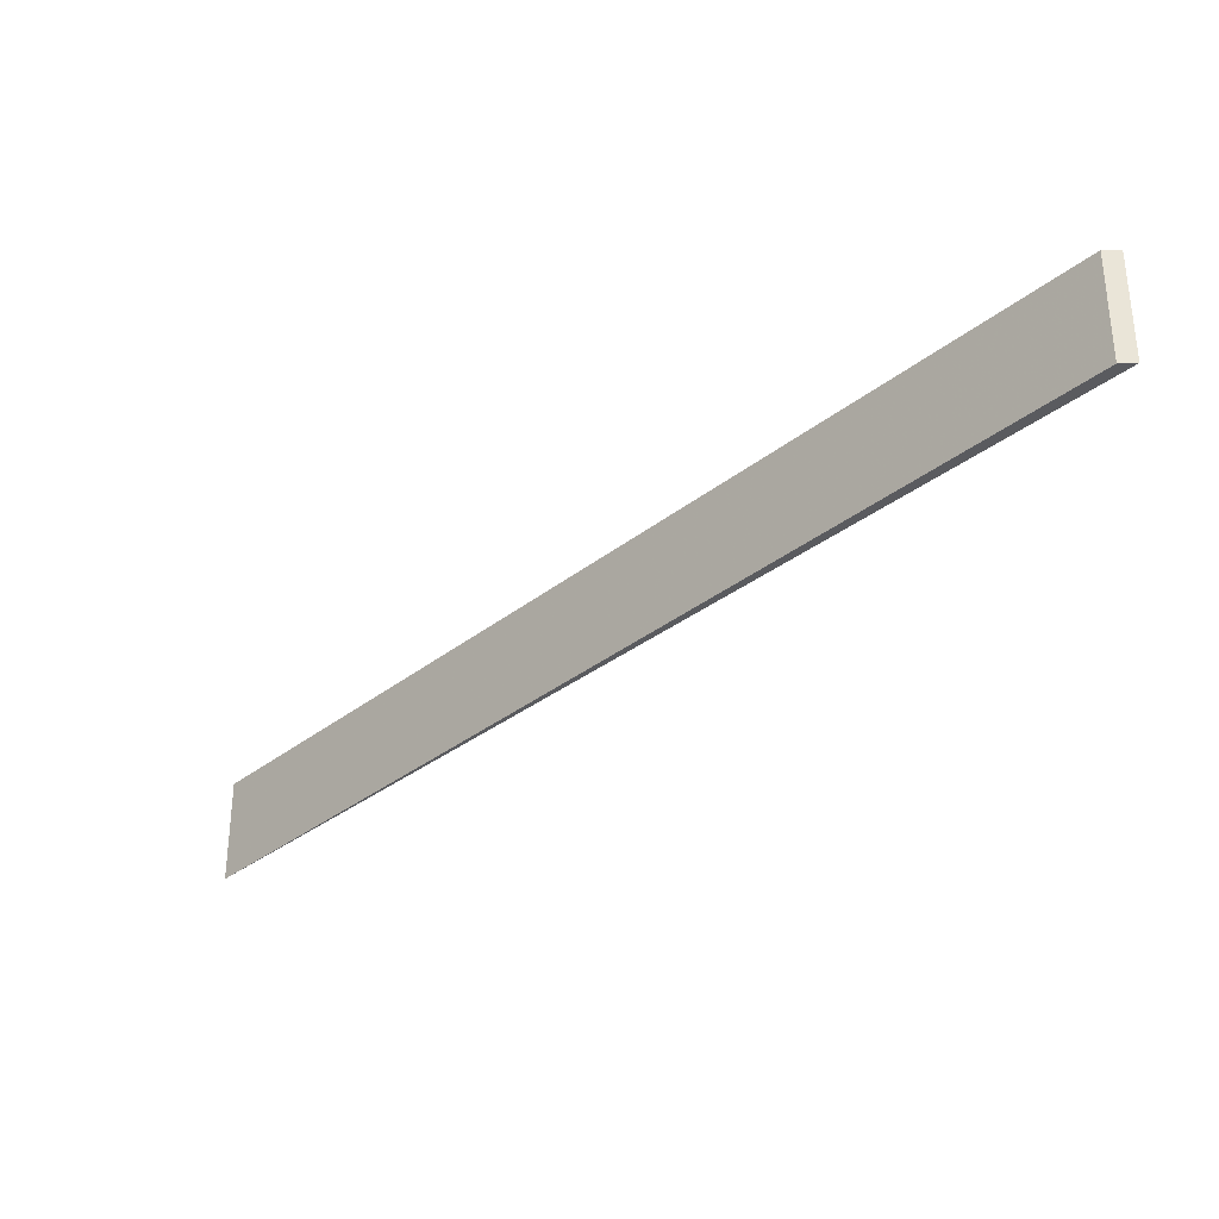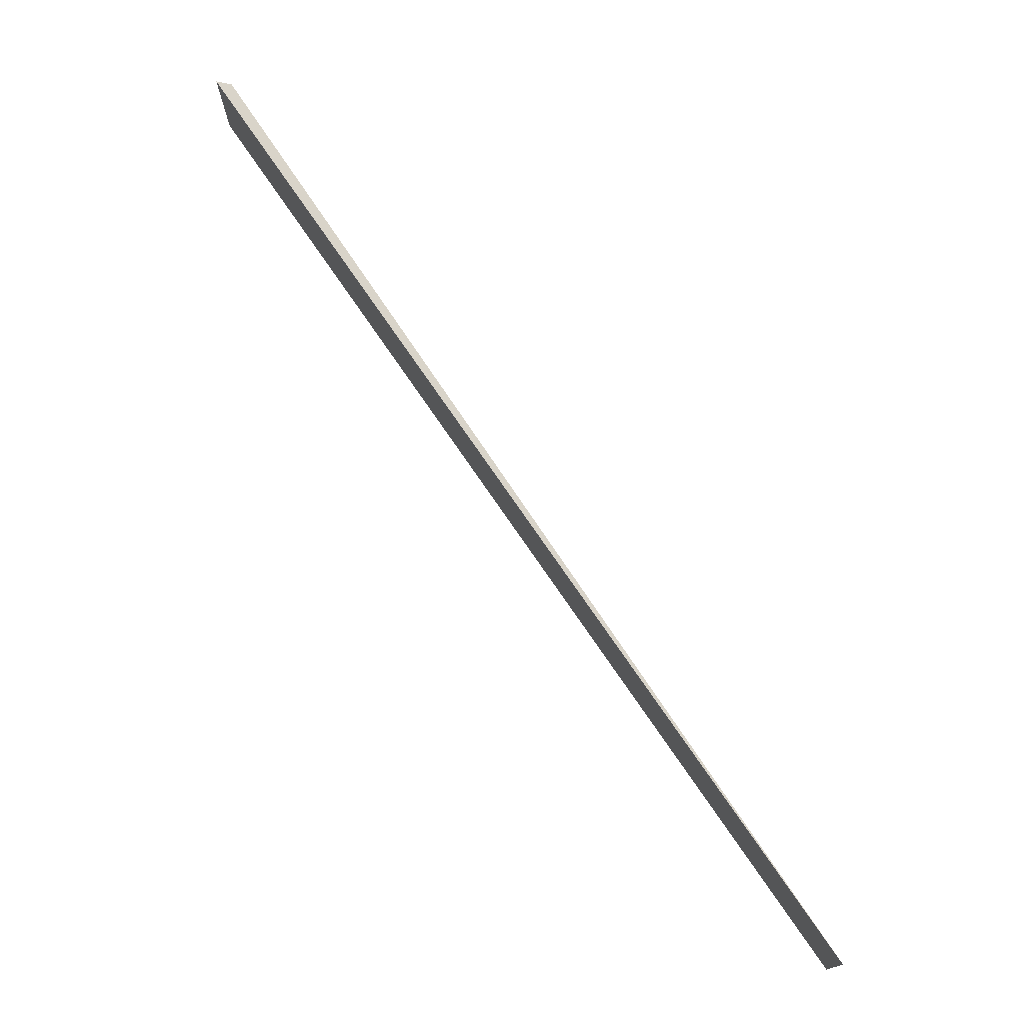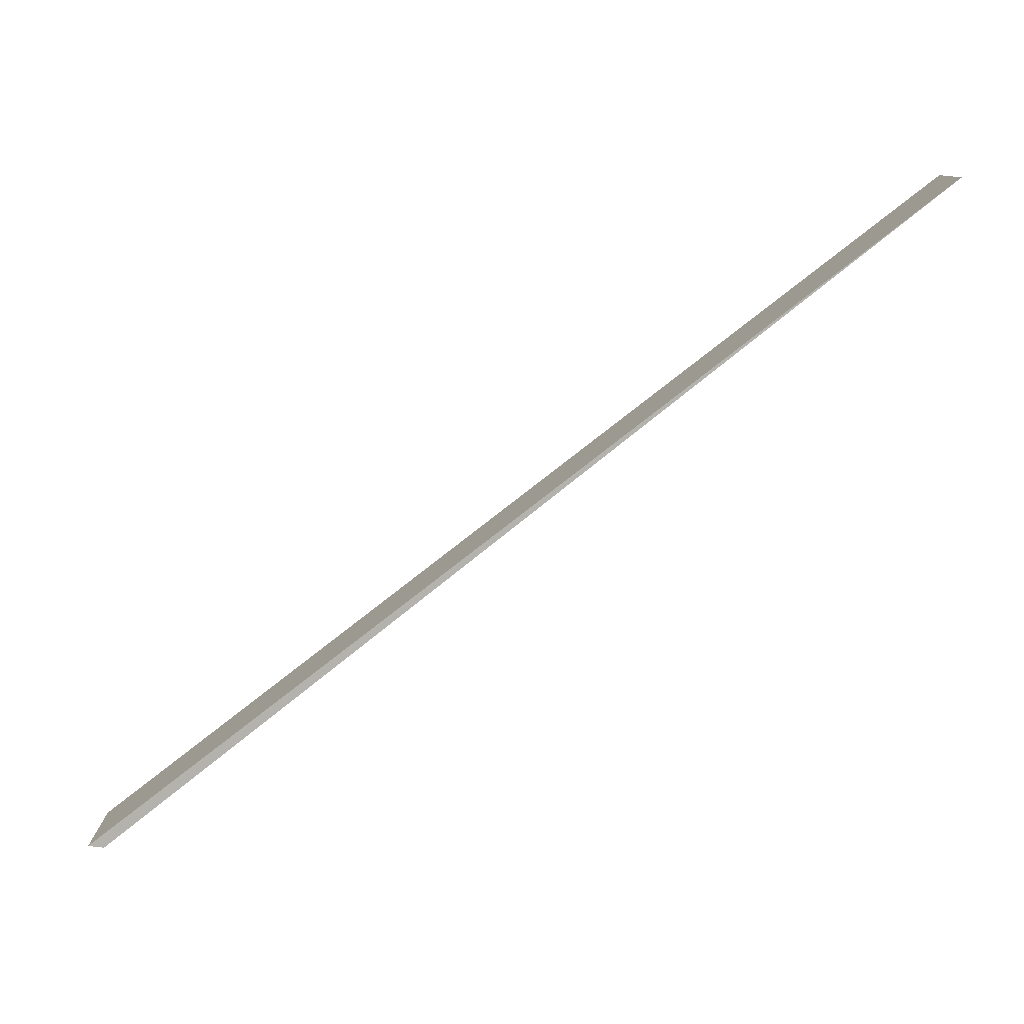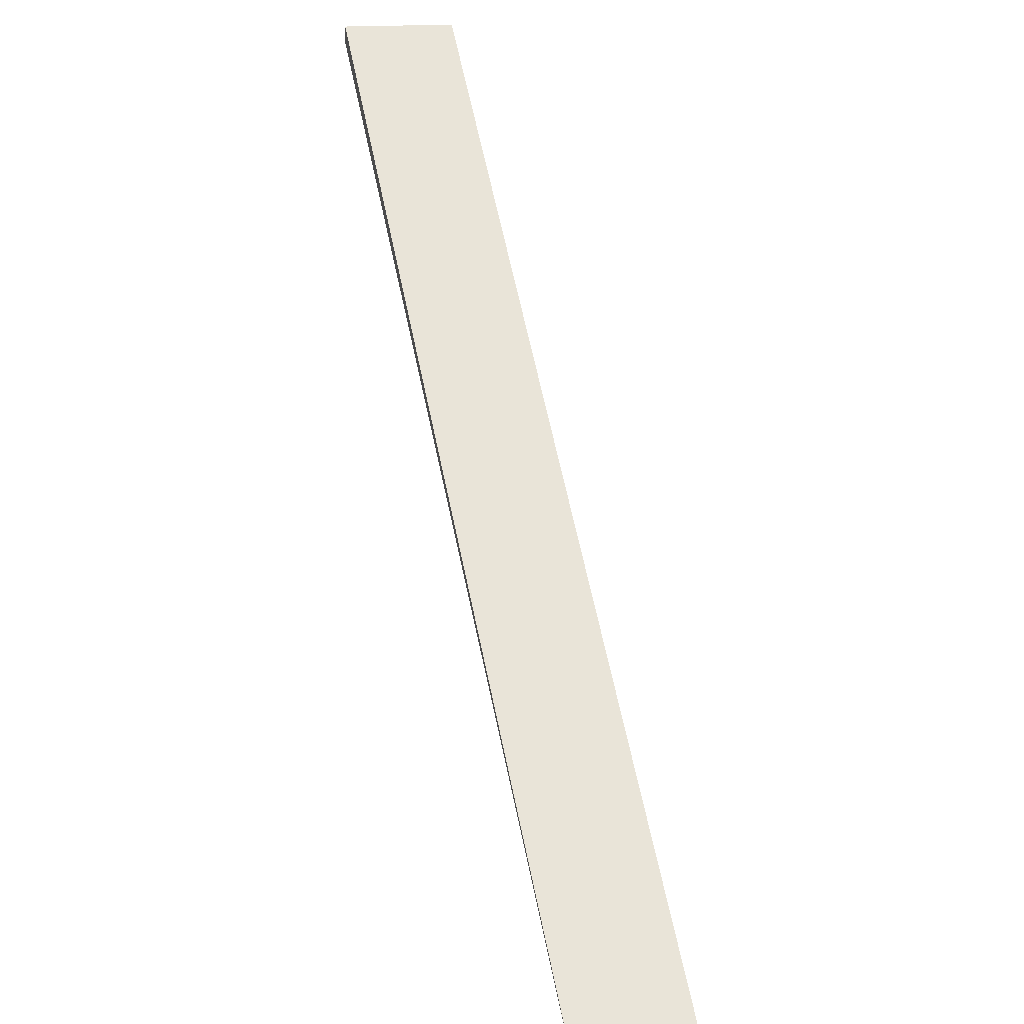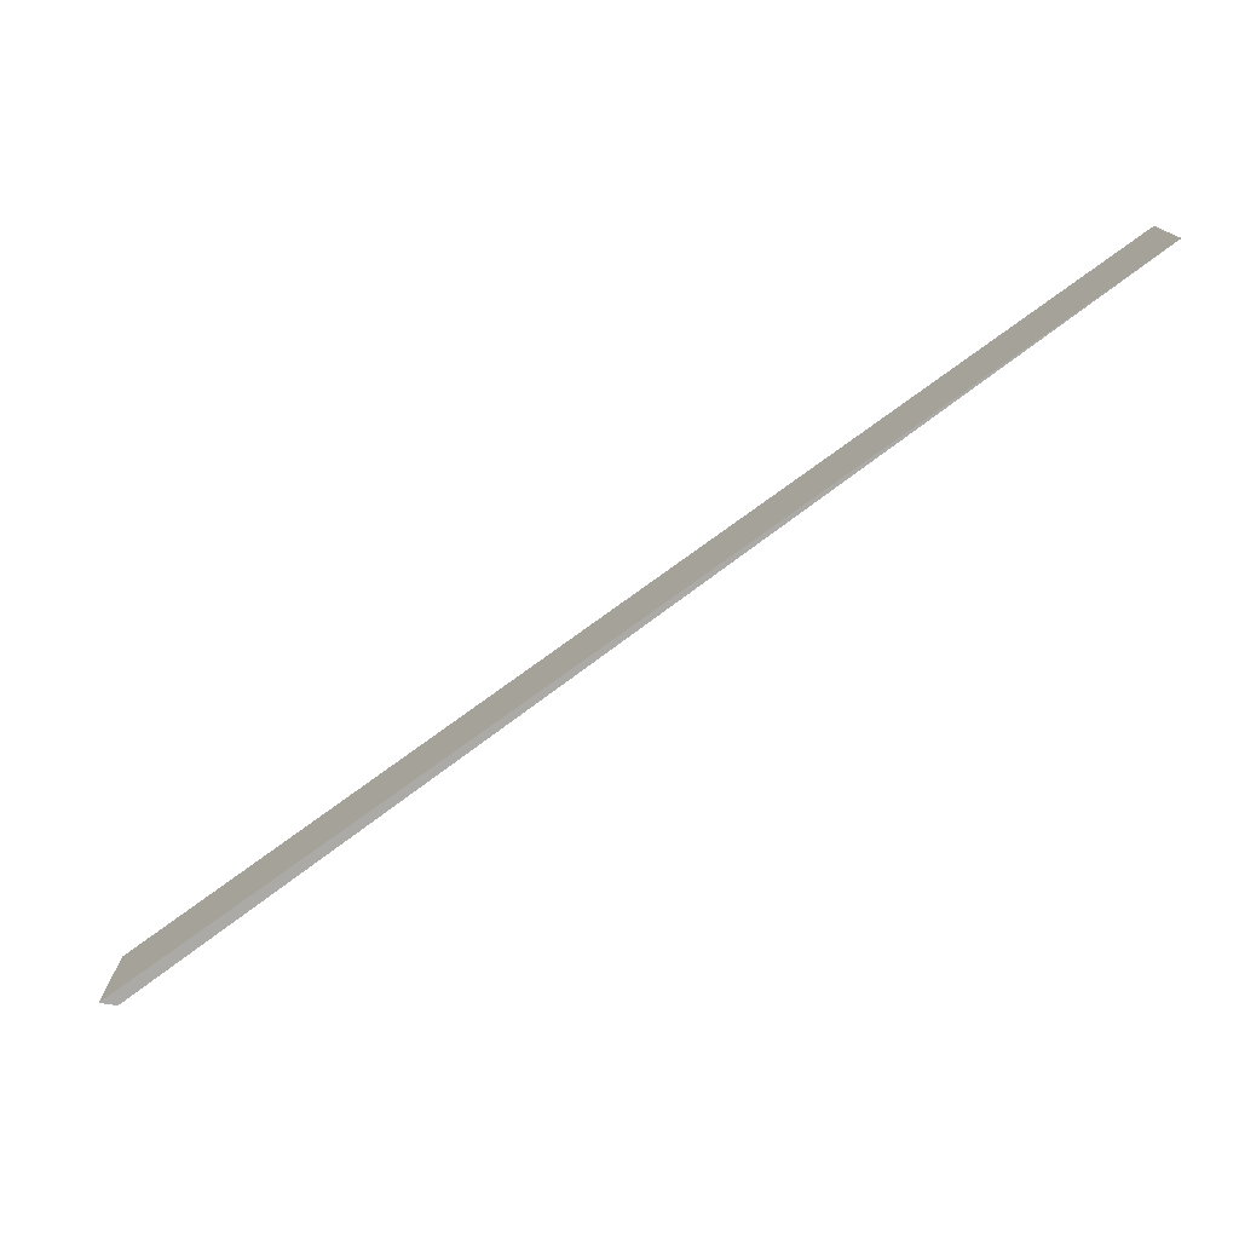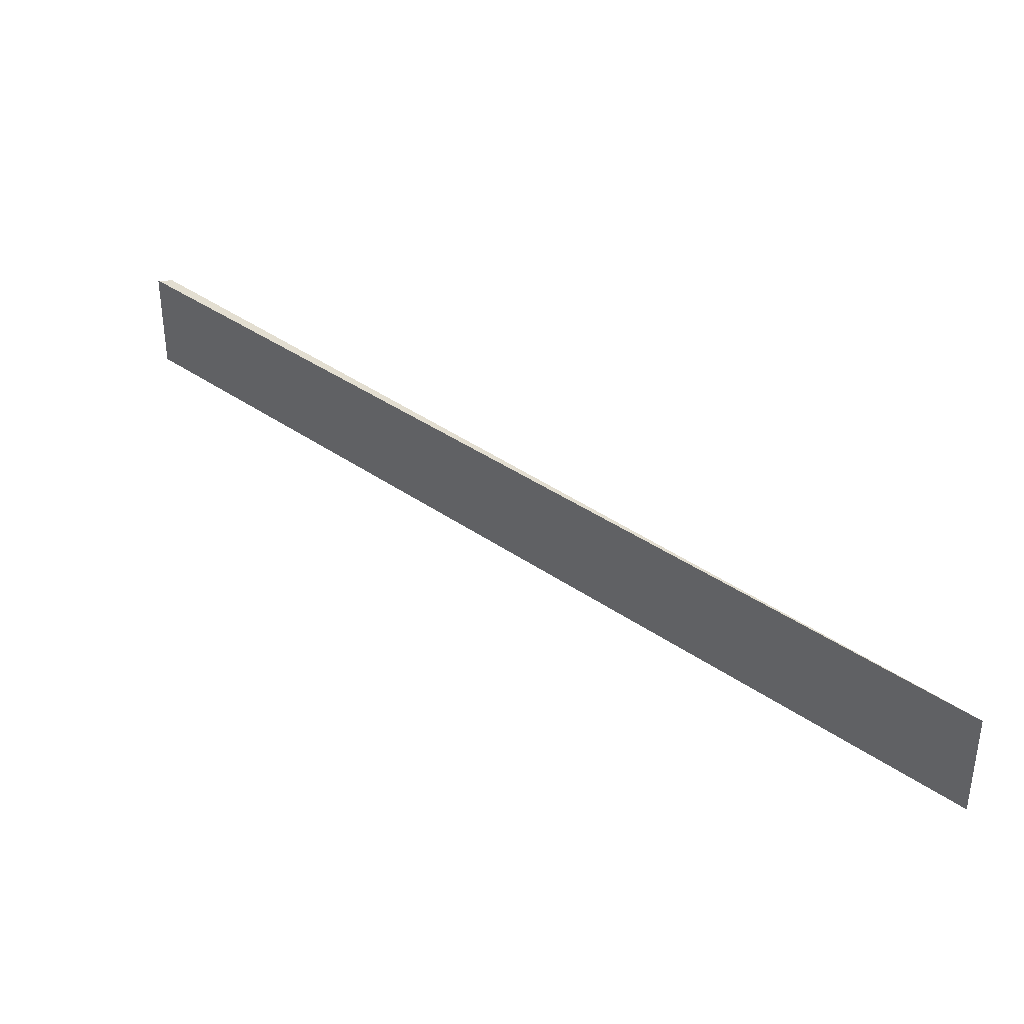
<metadata>
{"format":"obj","ext":"obj","renderer":"f3d","projection":"perspective","resolution":1024,"background":"white","views":[{"elev":-33.2,"azim":92.4,"up":"+Z"},{"elev":75.1,"azim":-78.8,"up":"+Z"},{"elev":-79.6,"azim":-96.5,"up":"+Z"},{"elev":14.4,"azim":-106.6,"up":"+Y"},{"elev":-75.9,"azim":-98.3,"up":"+Z"},{"elev":36.8,"azim":-91.9,"up":"+Z"}]}
</metadata>
<code>
o 4579
v 2162 1898 11.1
v 2162 1898 11.1
v 2162 1898 11.1
v 2162 1898 11.17
v 2162 1898 11.1
v 2162 1898 11.17
v 2162 1898 11.1
v 2162 1898 11.1
v 2162 1898 11.17
v 2162 1898 11.17
v 2162 1898 11.17
v 2162 1898 11.1
v 2162 1898 11.17
v 2162 1898 11.1
v 2162 1898 11.17
v 2162 1898 11.17
v 2162 1898 11.1
v 2162 1898 11.17
f 1 2 3
f 4 2 5
f 6 5 7
f 6 7 8
f 9 10 11
f 12 10 13
f 14 15 16
f 17 18 15

</code>
